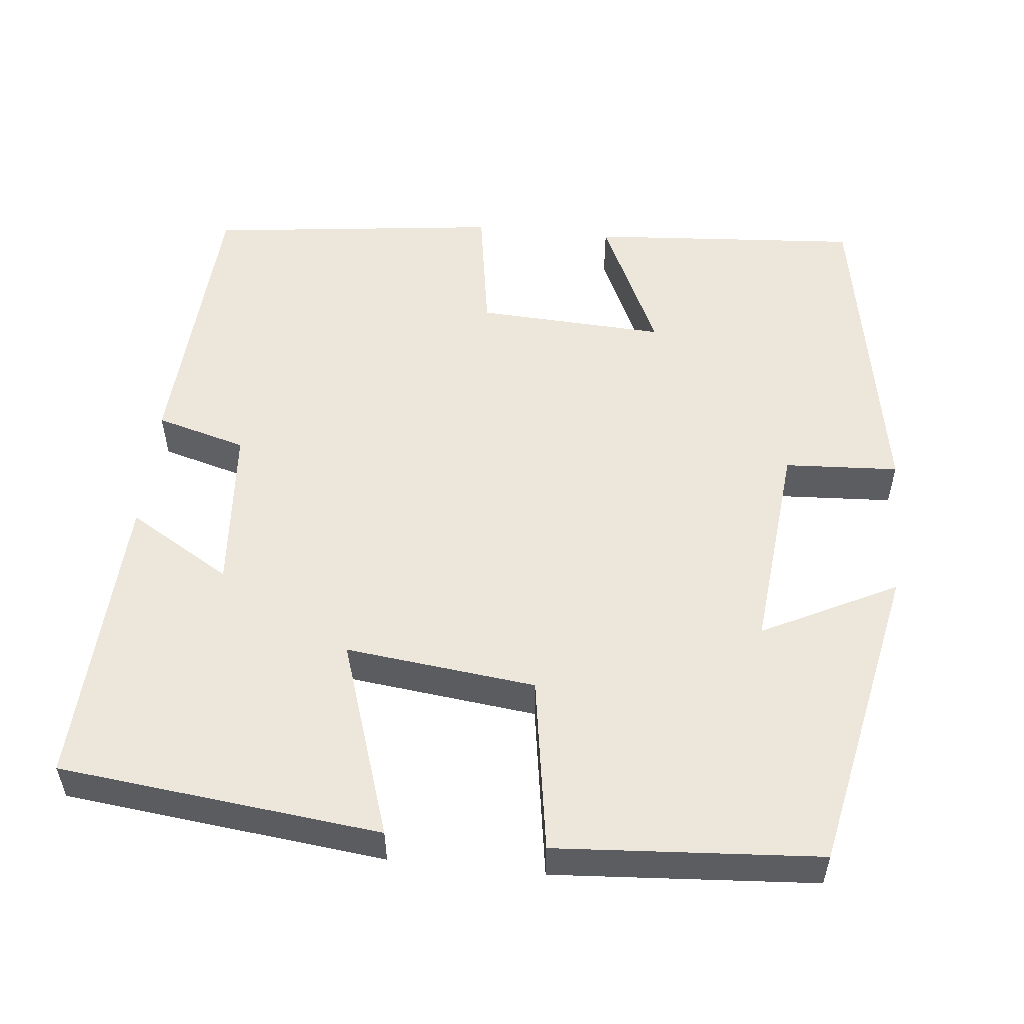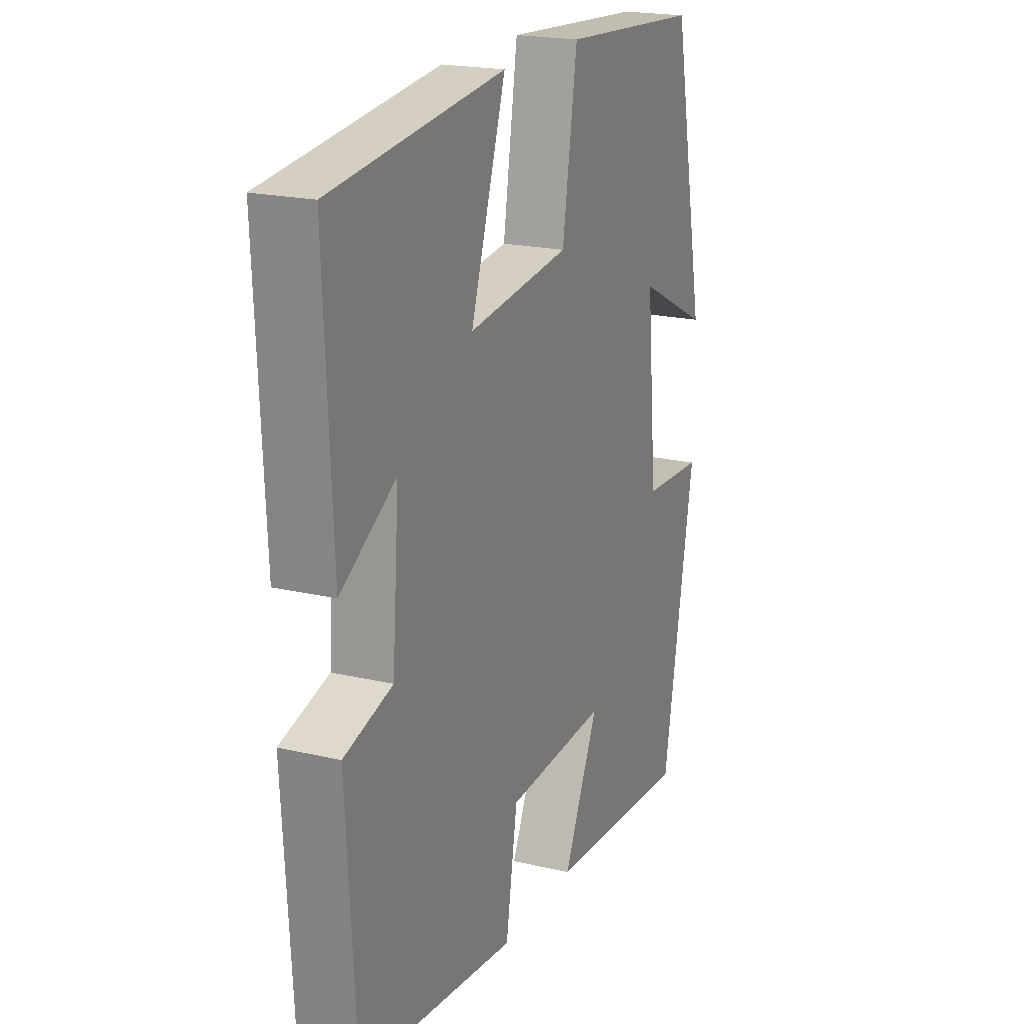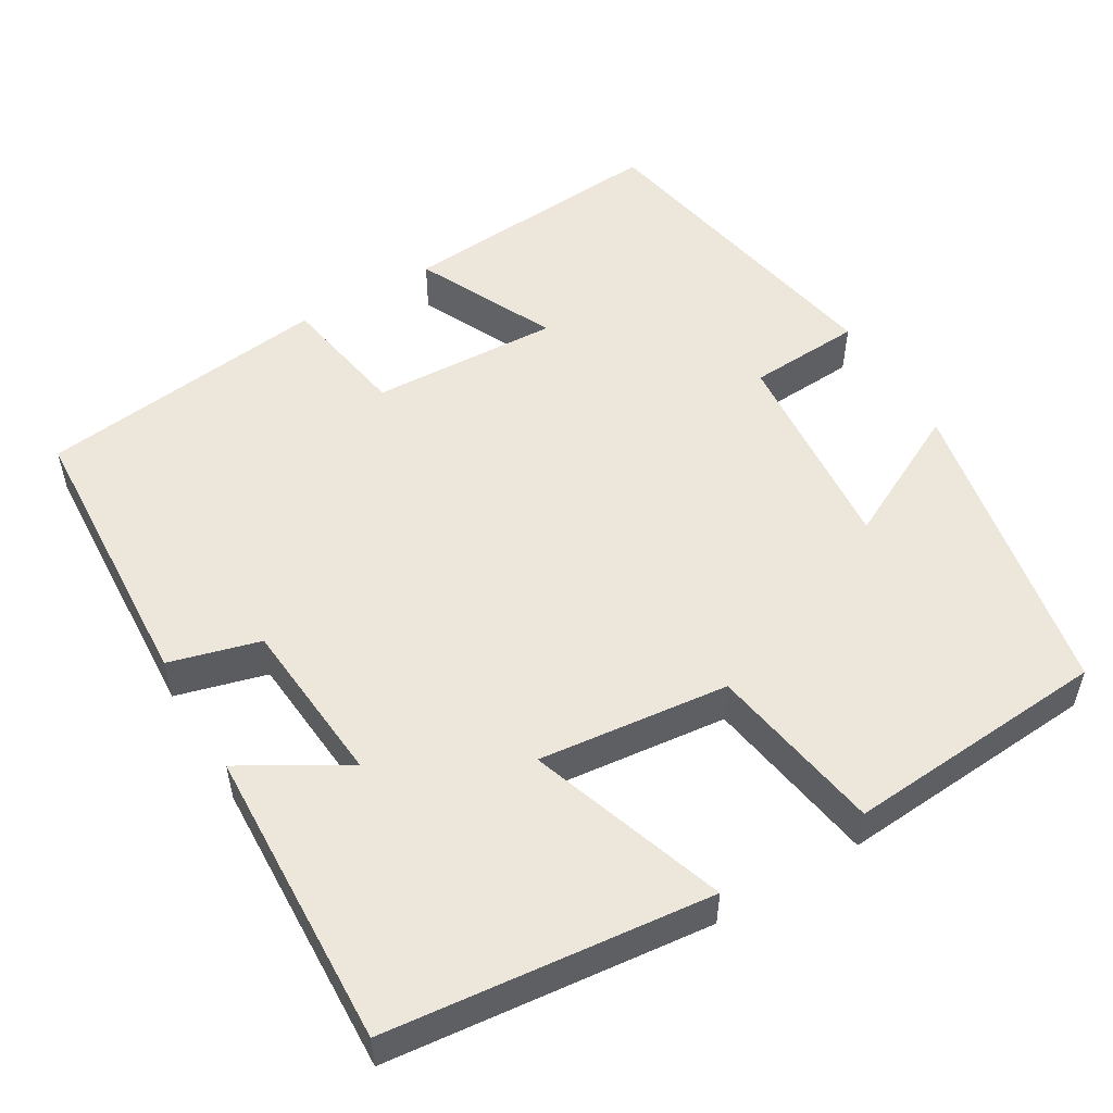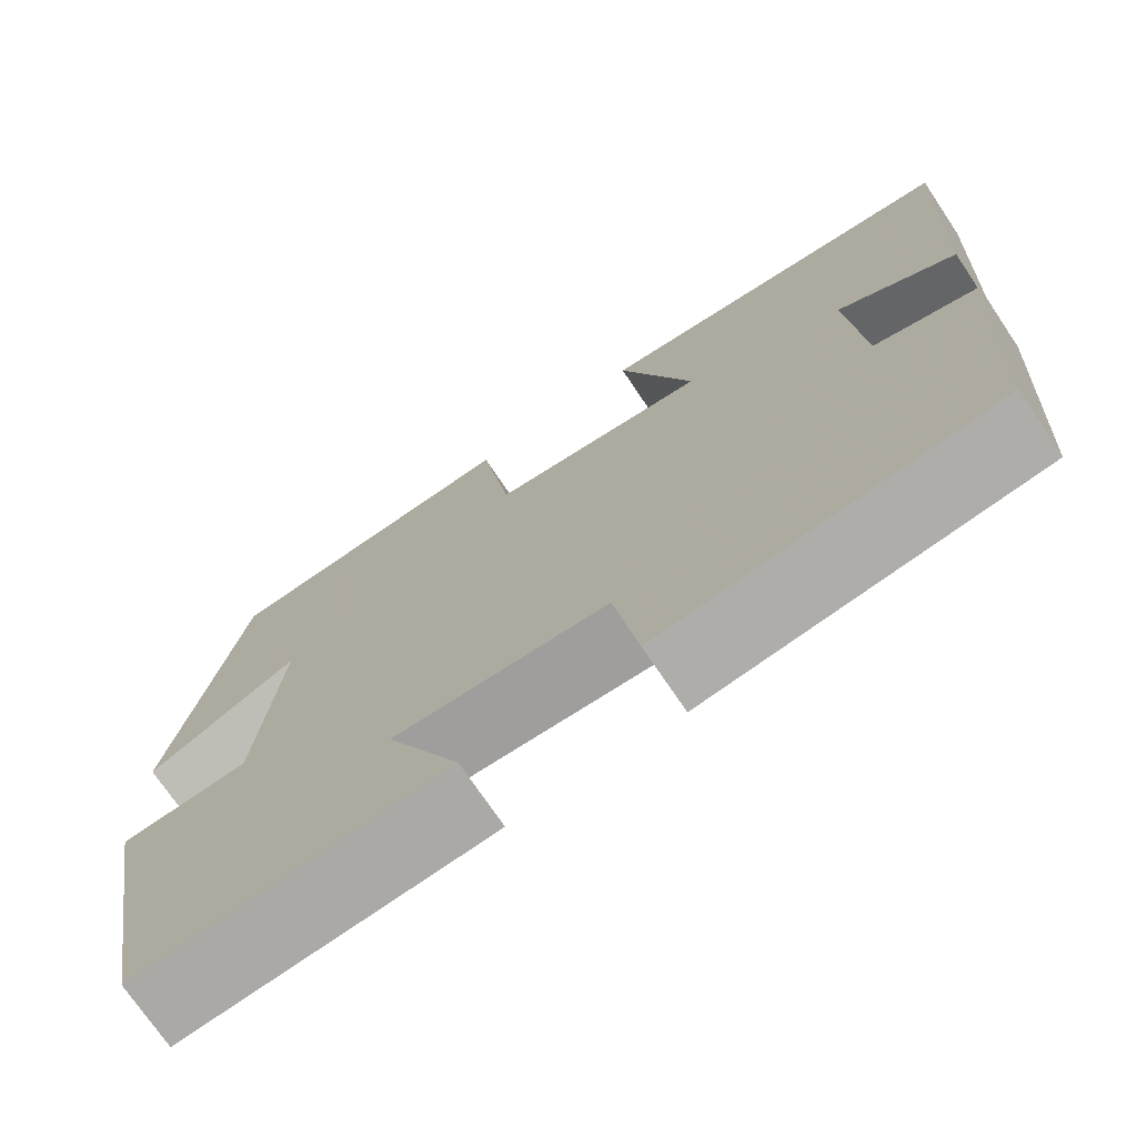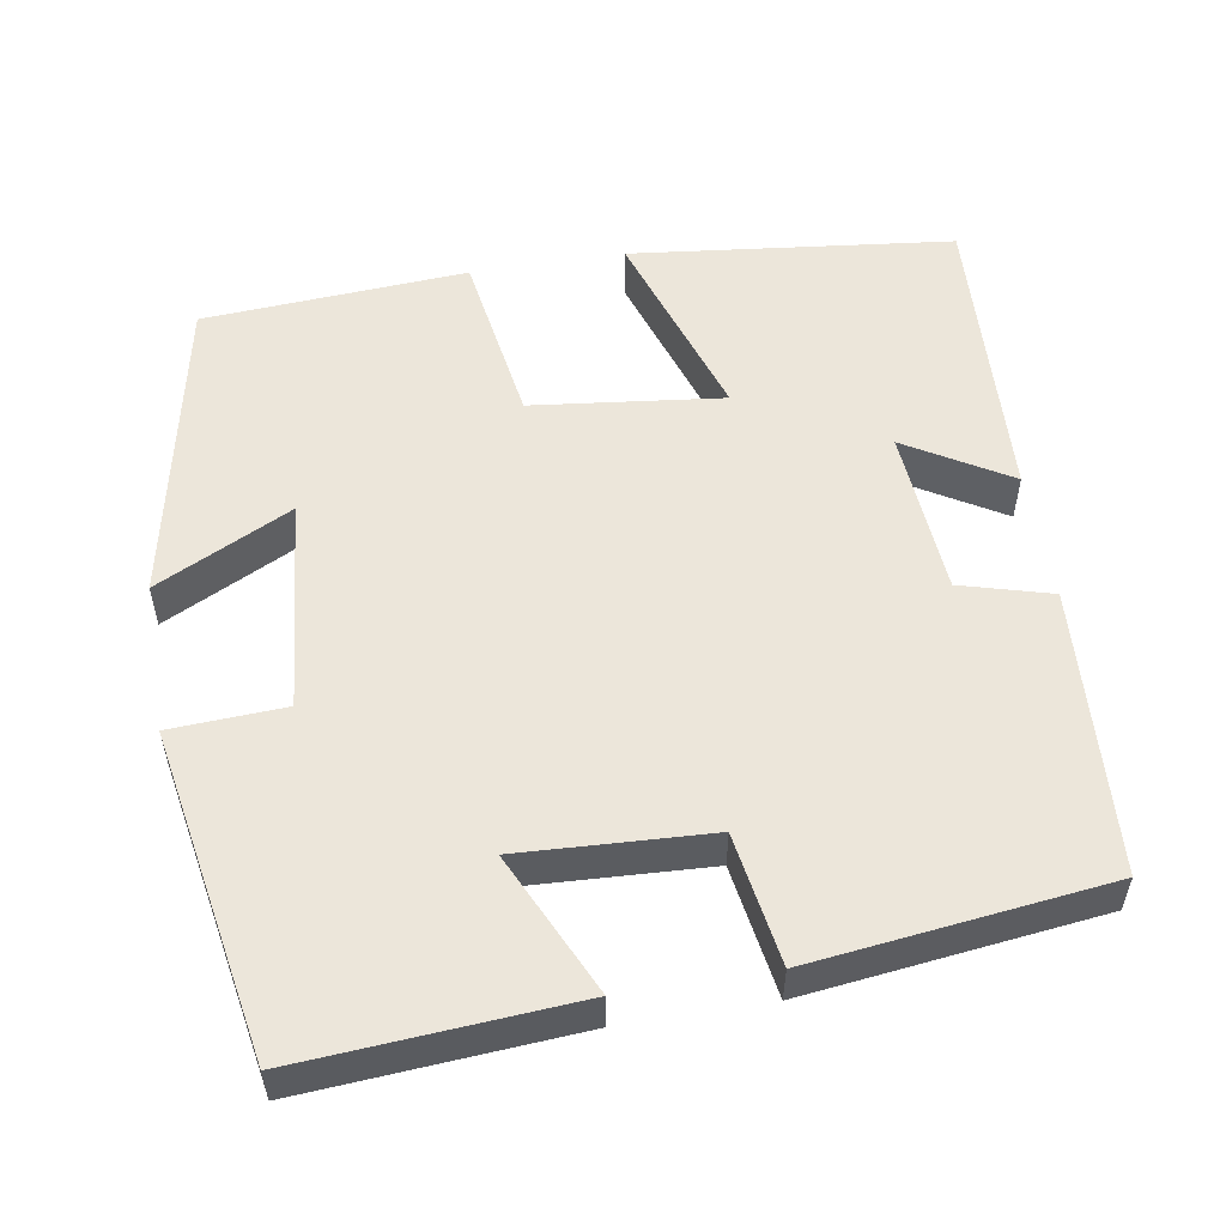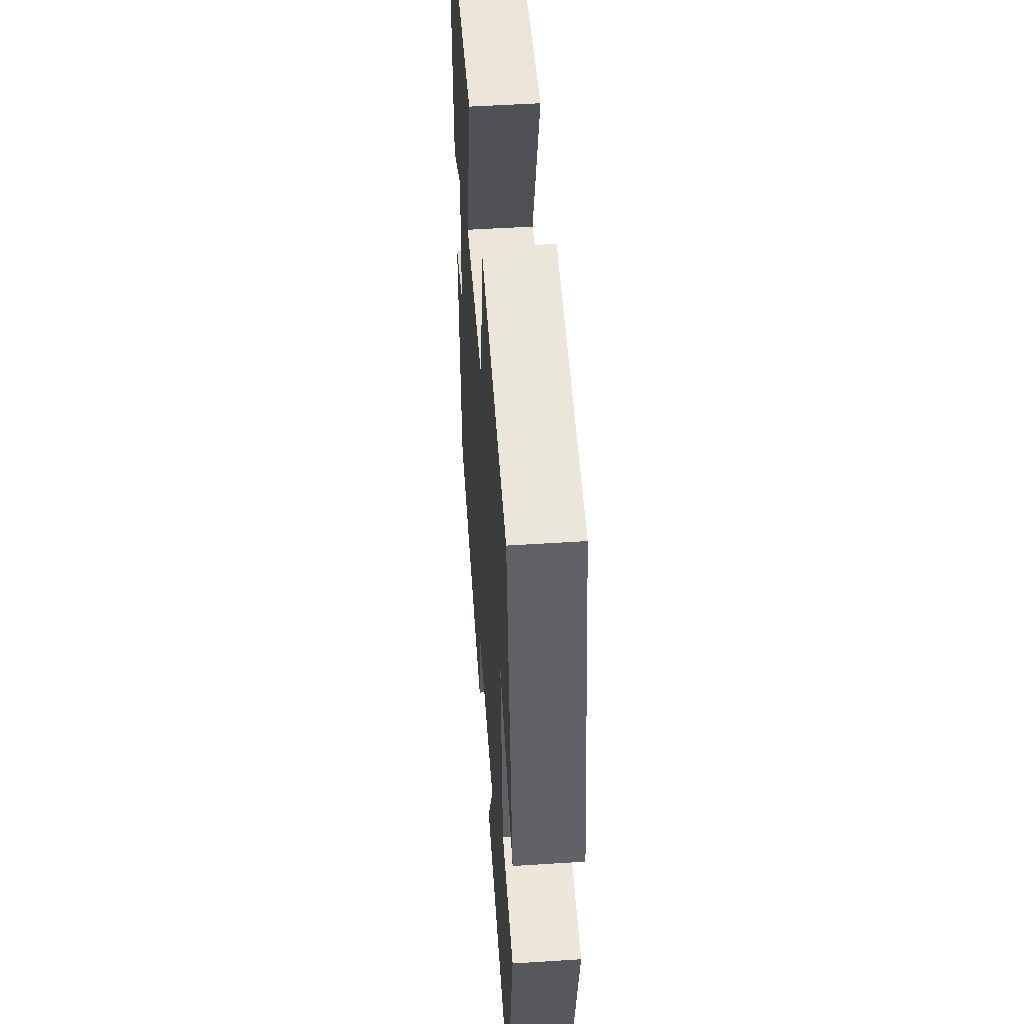
<metadata>
{"format":"obj","ext":"obj","renderer":"f3d","projection":"perspective","resolution":1024,"background":"white","views":[{"elev":53.8,"azim":5.9,"up":"+Y"},{"elev":20.2,"azim":-66.7,"up":"+Z"},{"elev":52.6,"azim":-31.1,"up":"+Y"},{"elev":-72.9,"azim":-146.1,"up":"+Z"},{"elev":54.3,"azim":170.6,"up":"+Y"},{"elev":51.2,"azim":86.0,"up":"+Z"}]}
</metadata>
<code>
v 0.42 0.07 0.477
v 0.5 0.07 0.081
v 0.329 0.07 0.167
v 0.355 0.07 -0.103
v 0.5 0.07 -0.111
v 0.425 0.07 -0.525
v 0.079 0.07 -0.5
v 0.162 0.07 -0.322
v -0.078 0.07 -0.334
v -0.105 0.07 -0.5
v -0.478 0.07 -0.455
v -0.5 0.07 -0.093
v -0.385 0.07 -0.061
v -0.369 0.07 0.151
v -0.5 0.07 0.073
v -0.518 0.07 0.454
v -0.109 0.07 0.5
v -0.192 0.07 0.249
v 0.05 0.07 0.277
v 0.085 0.07 0.5
v 0.42 0 0.477
v 0.5 0 0.081
v 0.329 0 0.167
v 0.355 0 -0.103
v 0.5 0 -0.111
v 0.425 0 -0.525
v 0.079 0 -0.5
v 0.162 0 -0.322
v -0.078 0 -0.334
v -0.105 0 -0.5
v -0.478 0 -0.455
v -0.5 0 -0.093
v -0.385 0 -0.061
v -0.369 0 0.151
v -0.5 0 0.073
v -0.518 0 0.454
v -0.109 0 0.5
v -0.192 0 0.249
v 0.05 0 0.277
v 0.085 0 0.5
f 19 20 1
f 16 17 18
f 14 15 16
f 14 16 18
f 13 14 18 19
f 11 12 13
f 10 11 13
f 9 10 13
f 13 19 1
f 9 13 1
f 8 9 1
f 6 7 8
f 5 6 8
f 4 5 8
f 1 2 3
f 8 1 3
f 3 4 8
f 21 40 39
f 38 37 36
f 36 35 34
f 38 36 34
f 39 38 34 33
f 33 32 31
f 33 31 30
f 33 30 29
f 21 39 33
f 21 33 29
f 21 29 28
f 28 27 26
f 28 26 25
f 28 25 24
f 23 22 21
f 23 21 28
f 28 24 23
f 1 21 22 2
f 2 22 23 3
f 3 23 24 4
f 4 24 25 5
f 5 25 26 6
f 6 26 27 7
f 7 27 28 8
f 8 28 29 9
f 9 29 30 10
f 10 30 31 11
f 11 31 32 12
f 12 32 33 13
f 13 33 34 14
f 14 34 35 15
f 15 35 36 16
f 16 36 37 17
f 17 37 38 18
f 18 38 39 19
f 19 39 40 20
f 20 40 21 1

</code>
